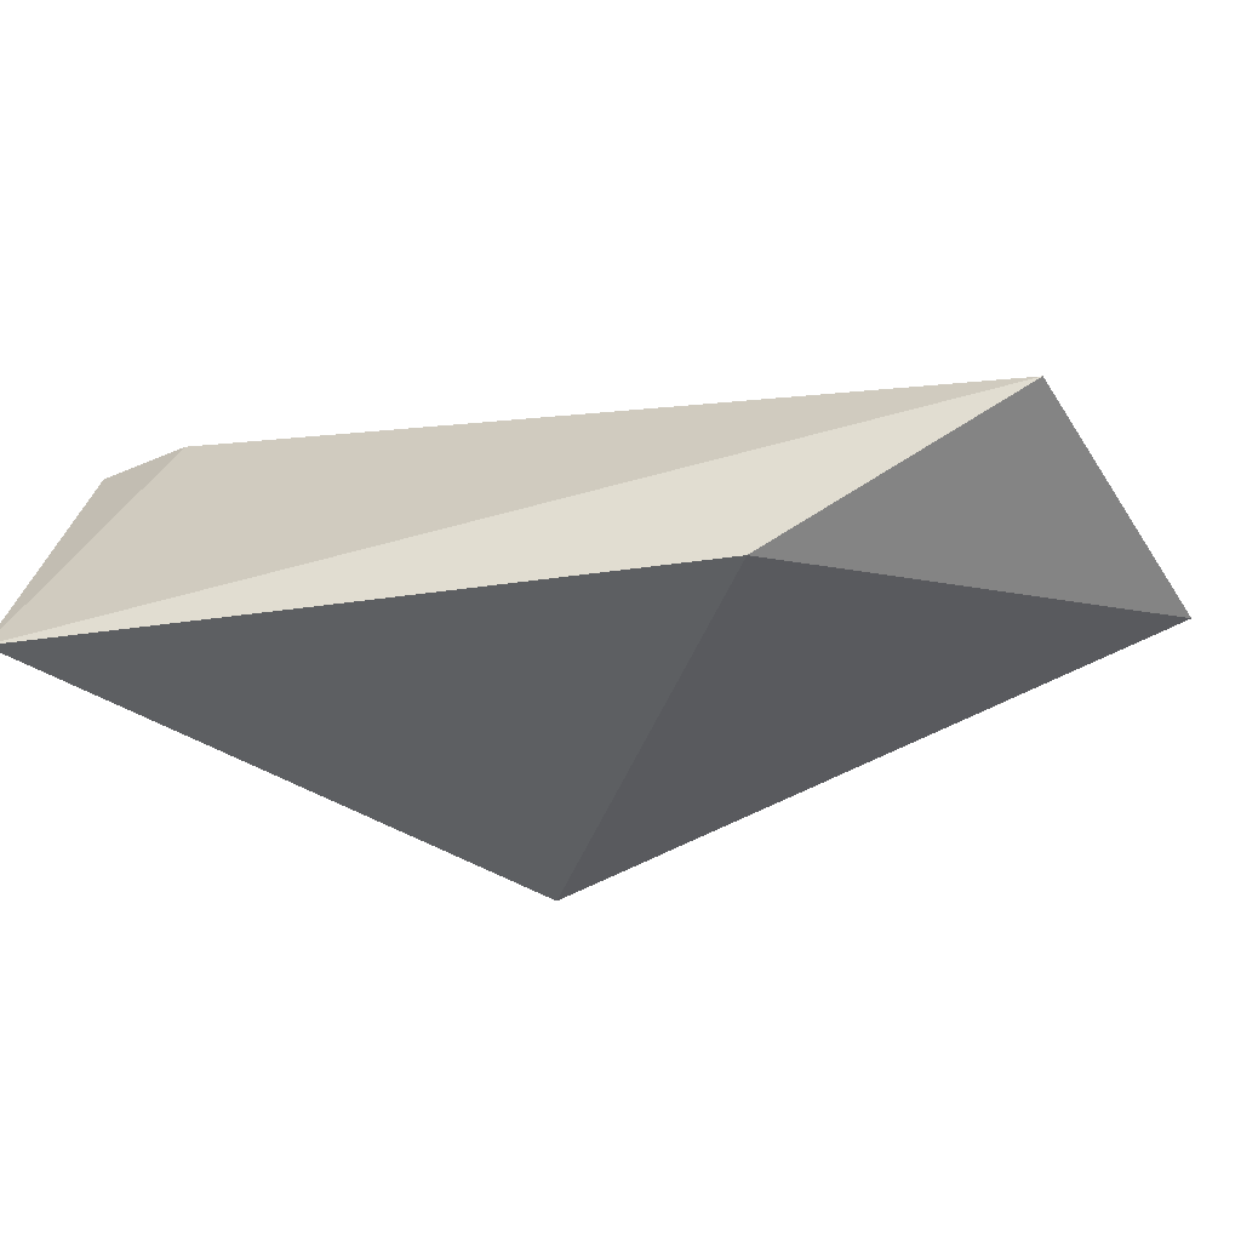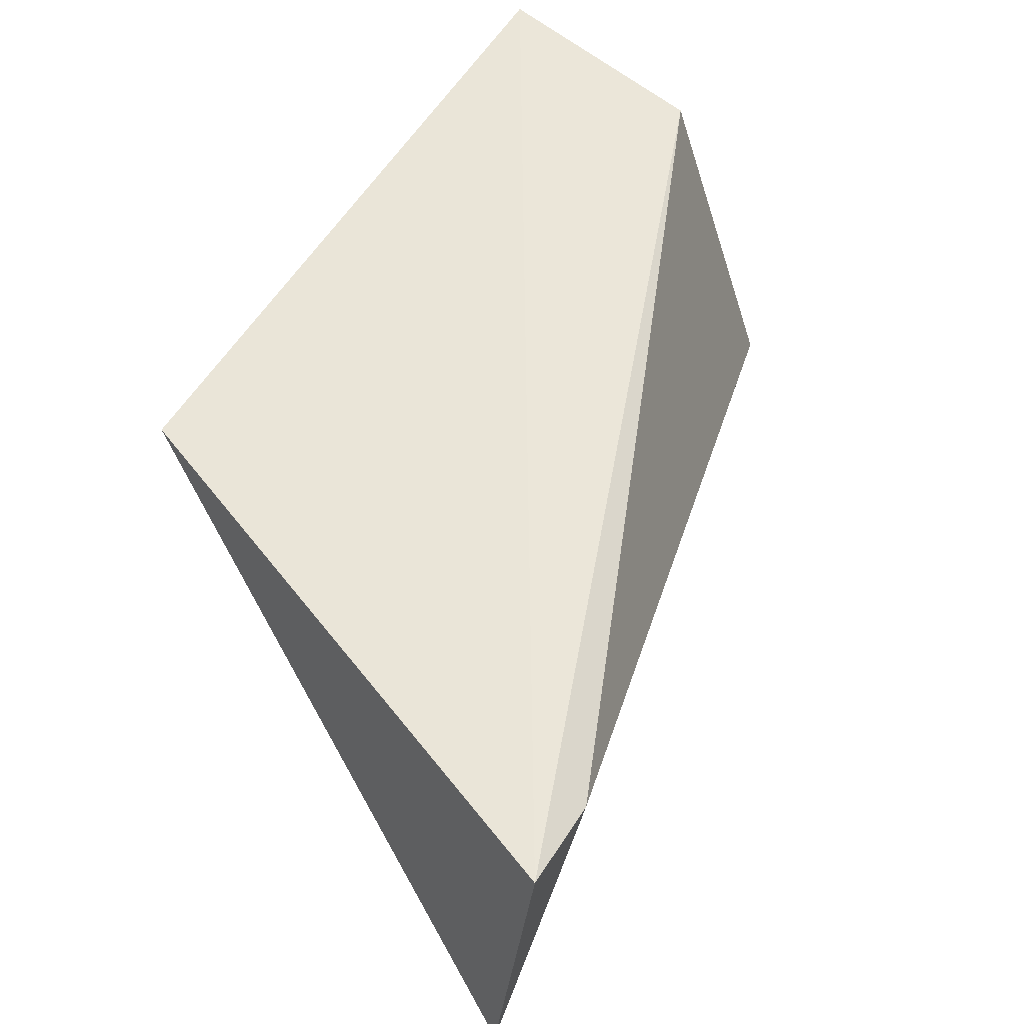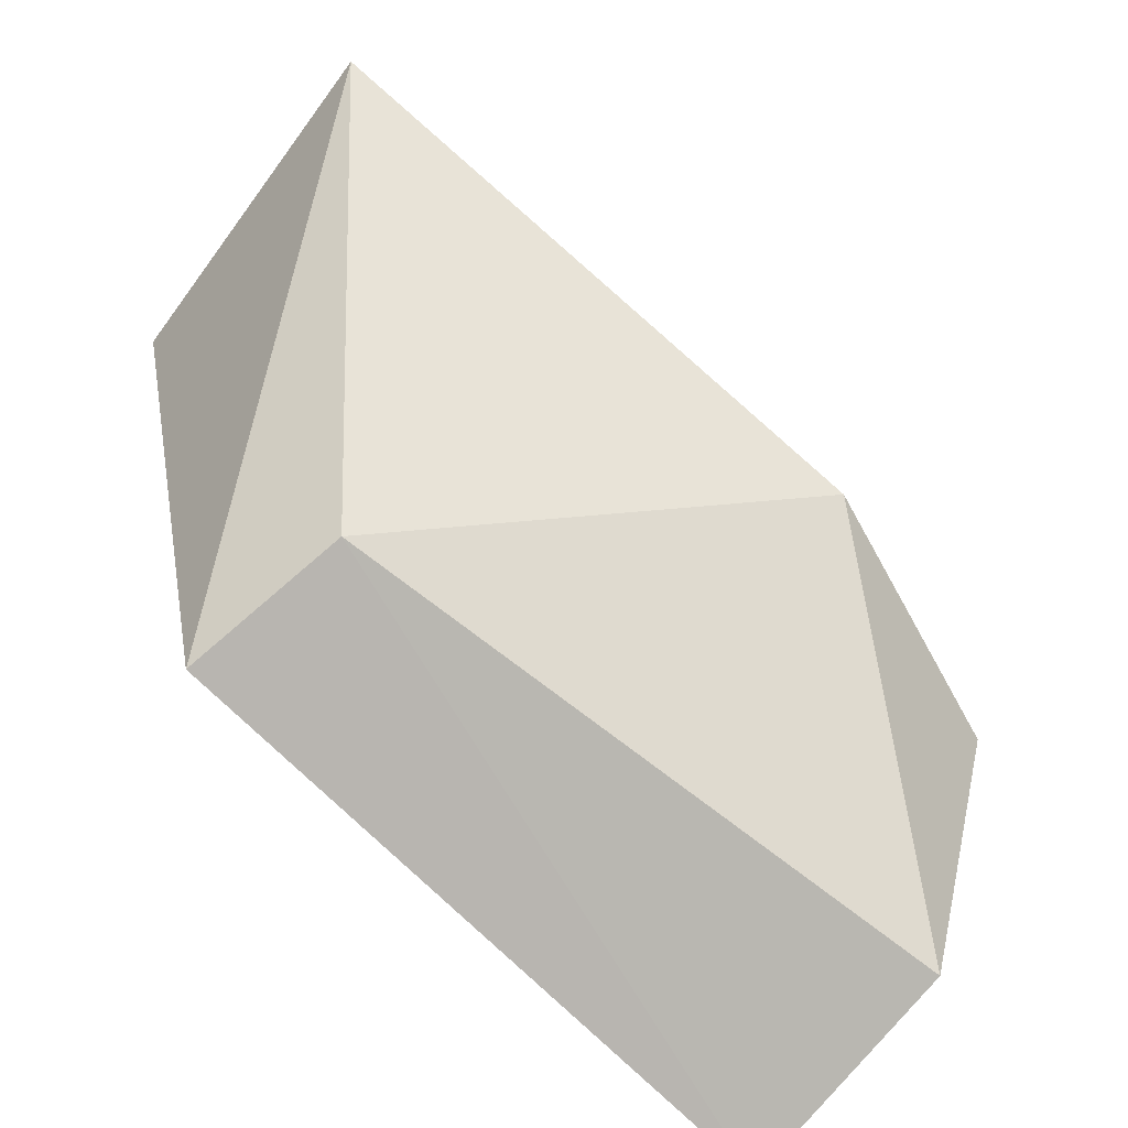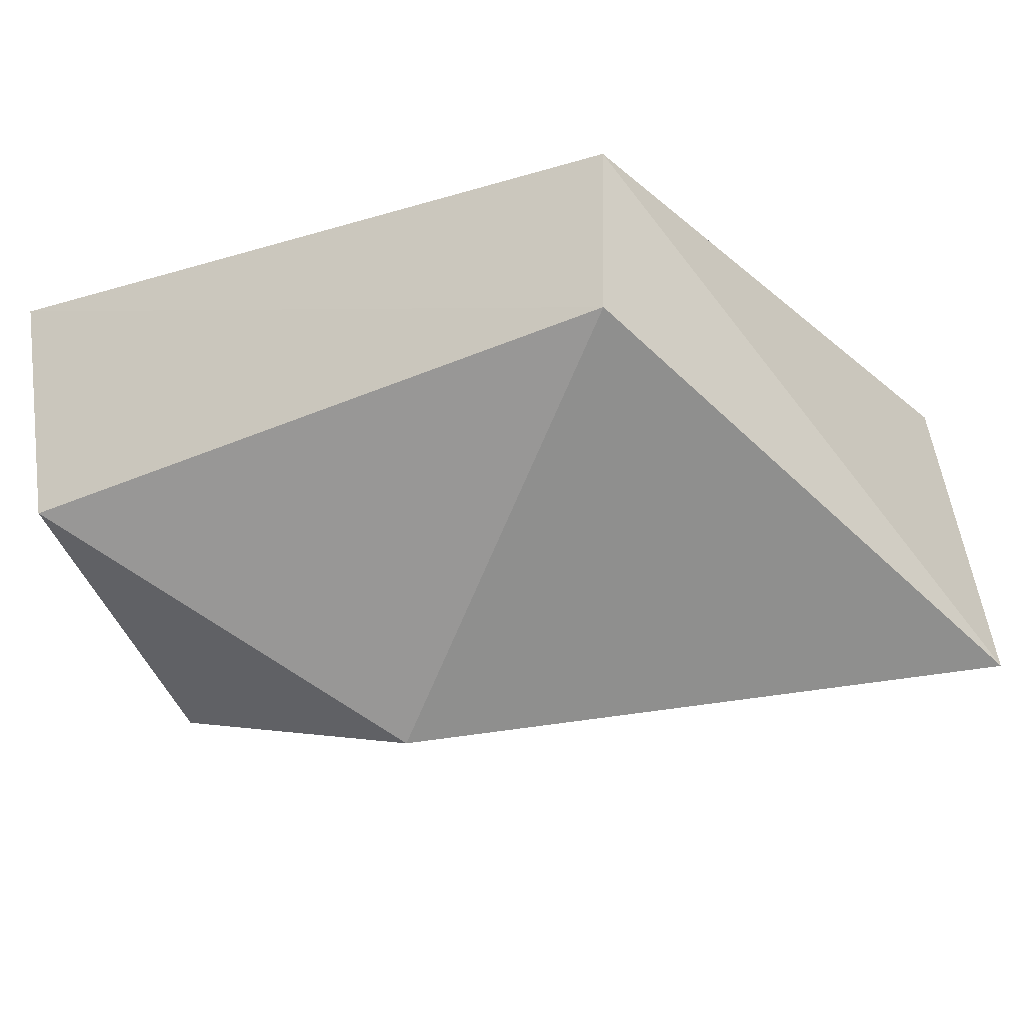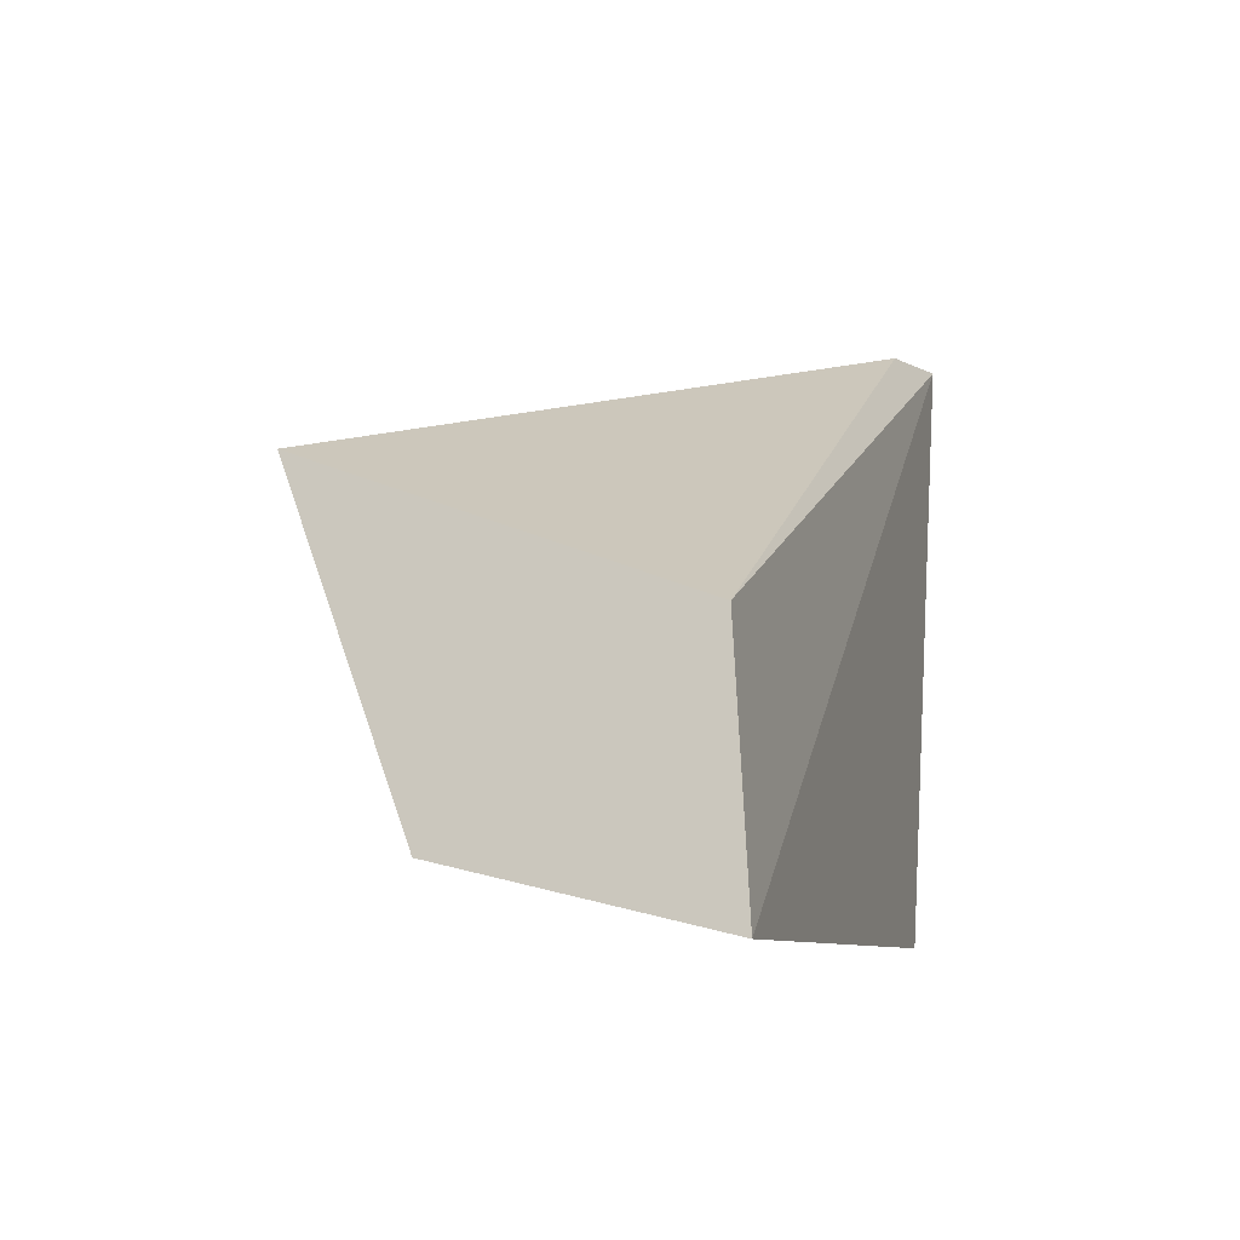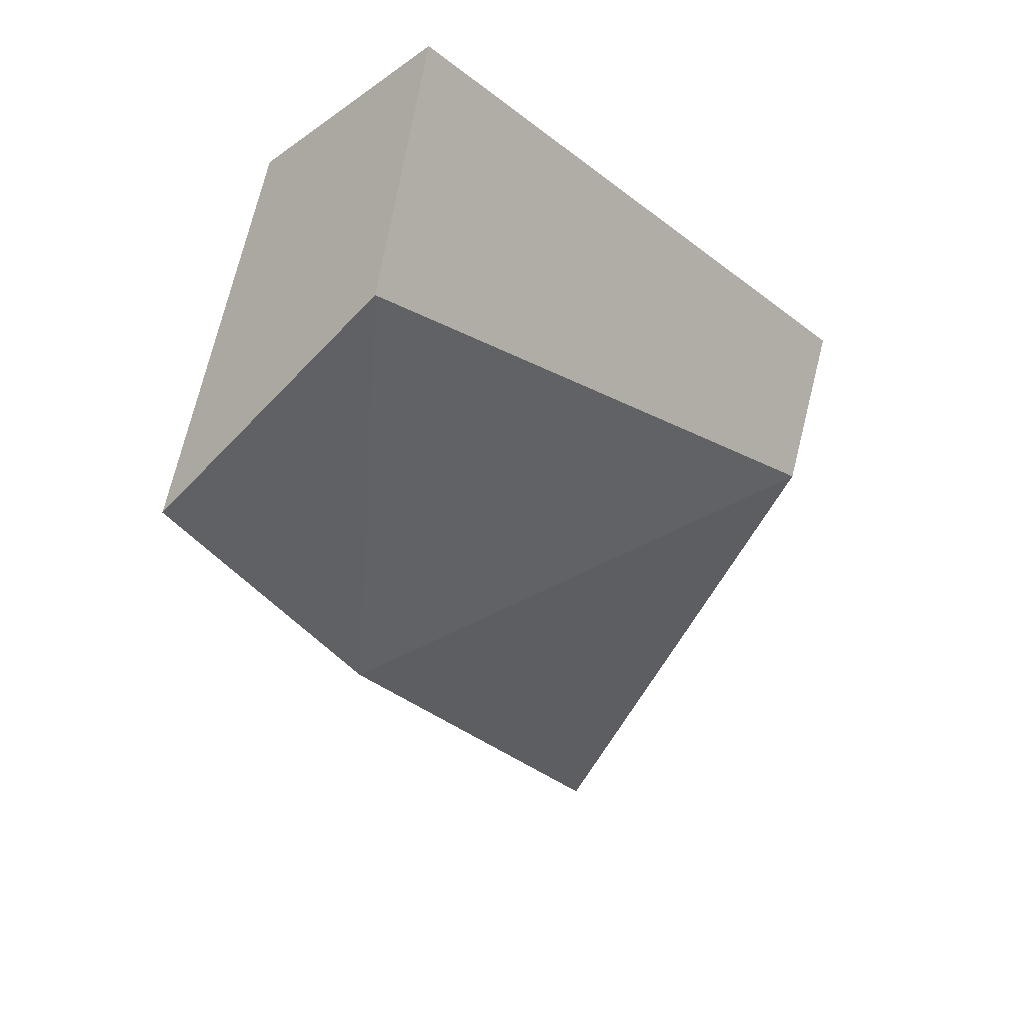
<metadata>
{"format":"obj","ext":"obj","renderer":"f3d","projection":"perspective","resolution":1024,"background":"white","views":[{"elev":-69.7,"azim":-146.8,"up":"+Z"},{"elev":59.4,"azim":128.4,"up":"+Z"},{"elev":-66.6,"azim":136.2,"up":"+Y"},{"elev":-34.8,"azim":27.6,"up":"+Z"},{"elev":-14.0,"azim":-74.7,"up":"+Y"},{"elev":-25.7,"azim":-44.6,"up":"+Z"}]}
</metadata>
<code>
v 0.3167 -0.4949 0.02793
v 0.3274 -0.4627 0.008316
v 0.3248 -0.4621 0.02852
v 0.3196 -0.4629 0.02726
v 0.2794 -0.4788 0.008851
v 0.2794 -0.4989 0.02793
v 0.3155 -0.4927 0.01872
v 0.2794 -0.4863 0.02727
v 0.2945 -0.4773 0.004295
v 0.2794 -0.4954 0.01486
f 1 2 3
f 3 2 4
f 5 4 2
f 6 1 3
f 7 2 1
f 7 1 6
f 8 6 3
f 8 3 4
f 8 4 5
f 9 5 2
f 9 2 7
f 10 9 7
f 10 7 6
f 10 5 9
f 10 8 5
f 10 6 8

</code>
